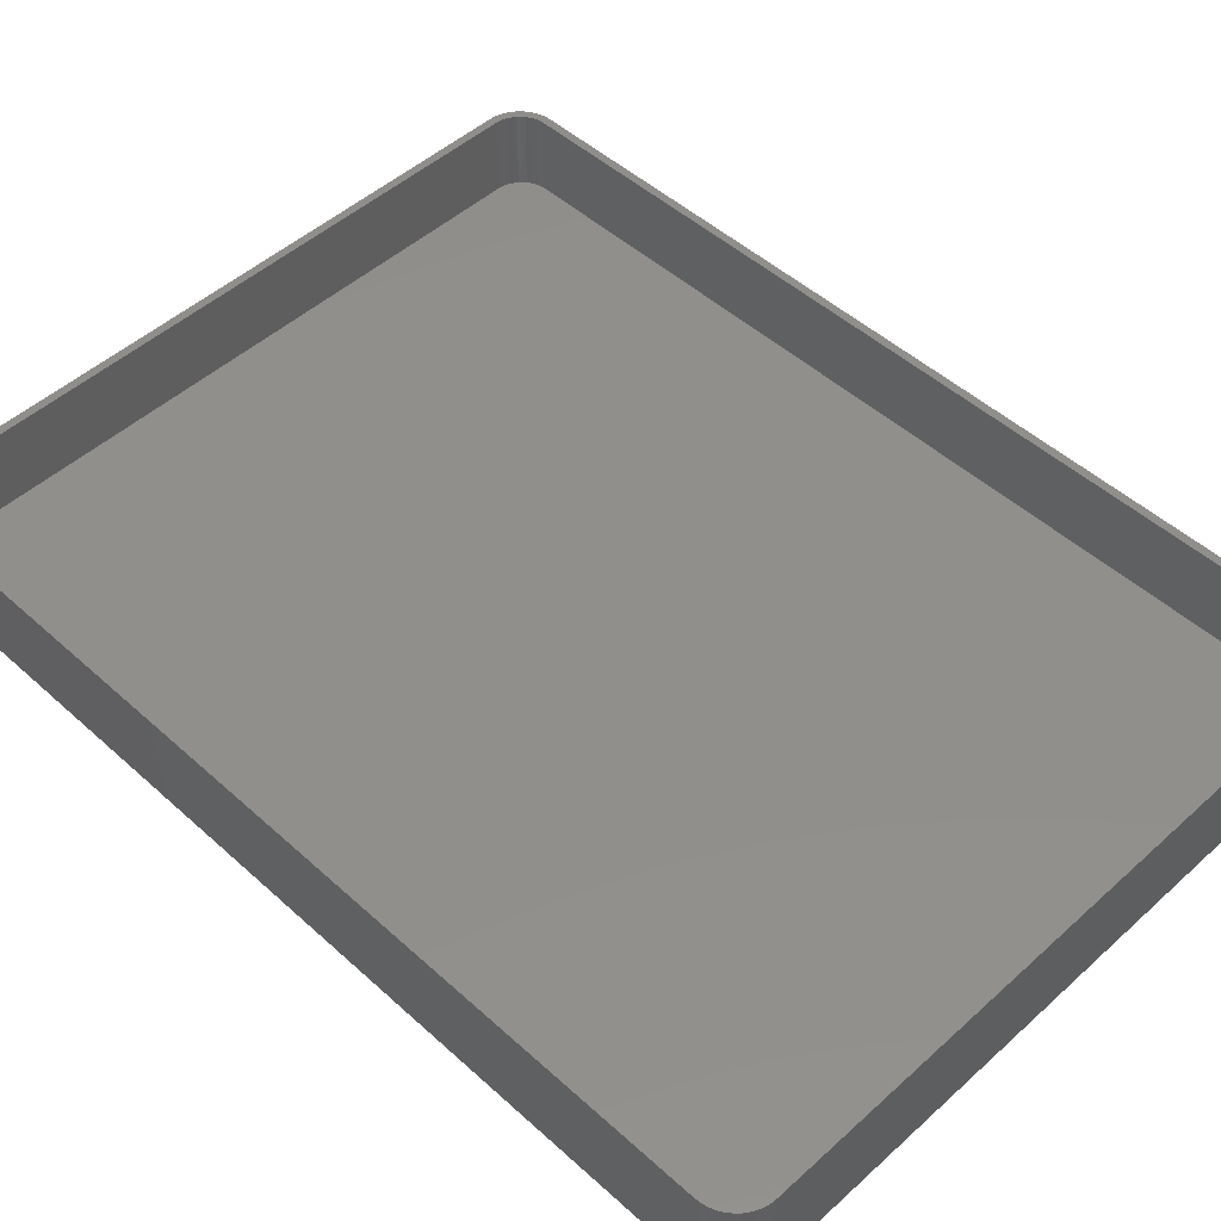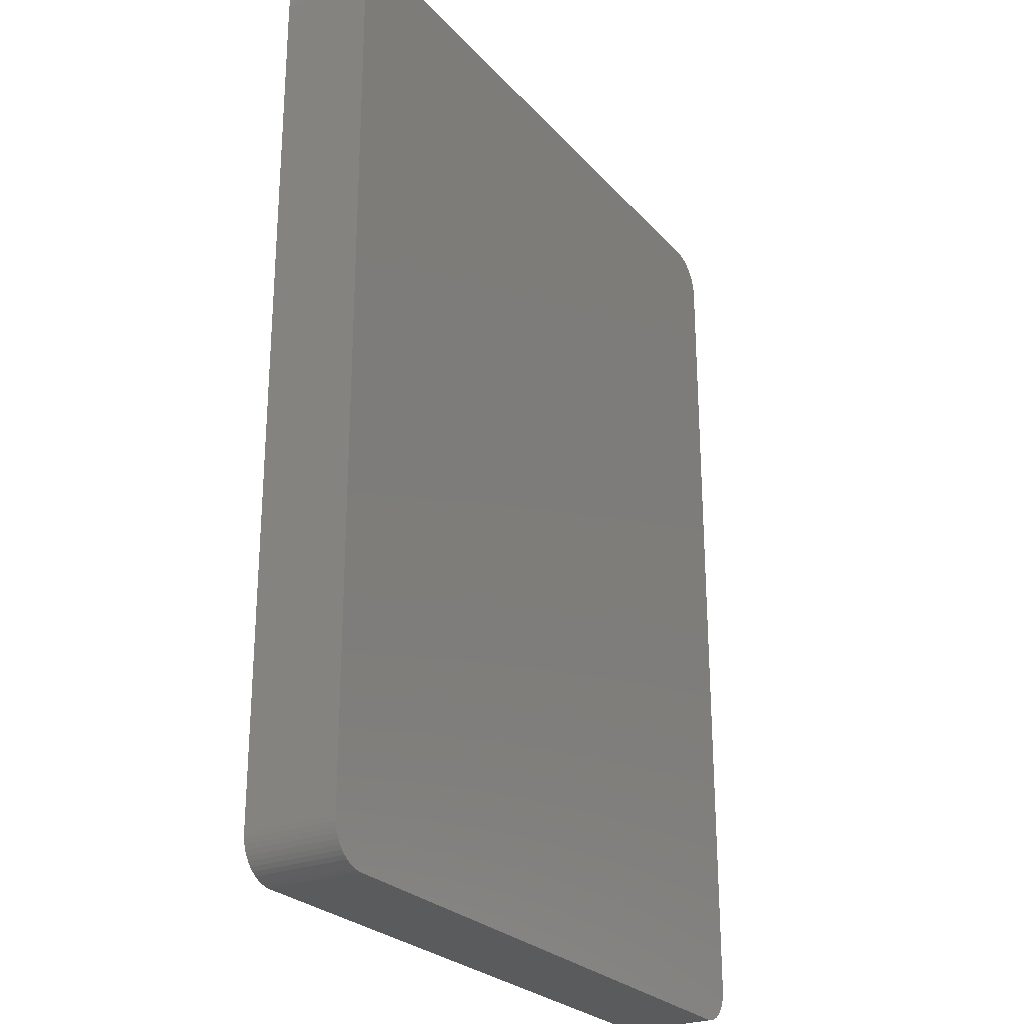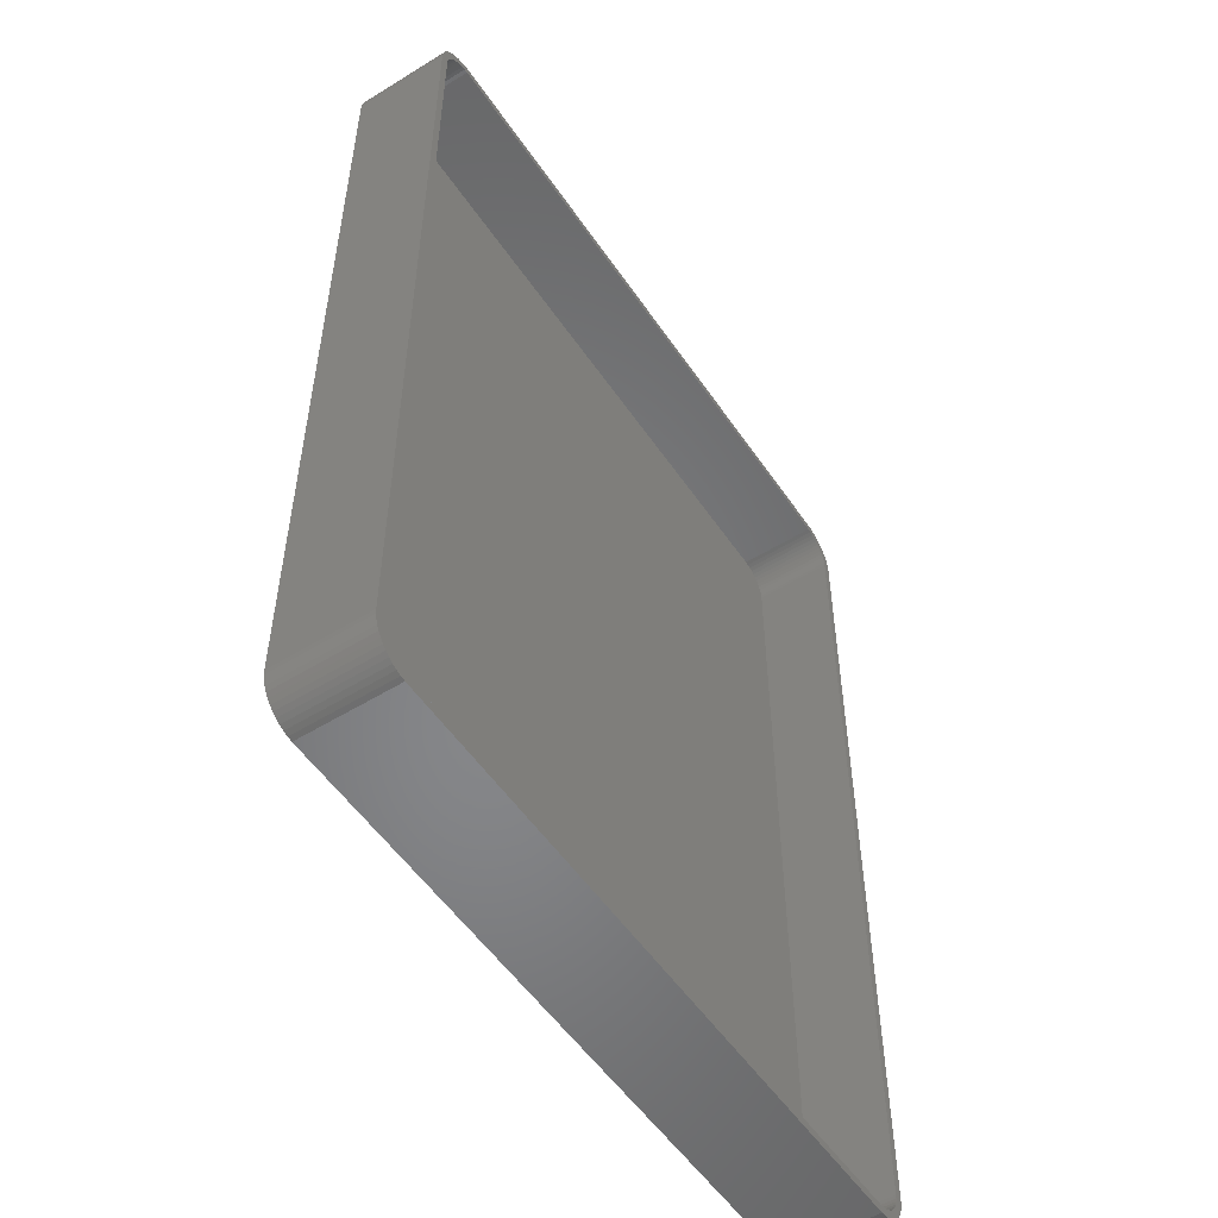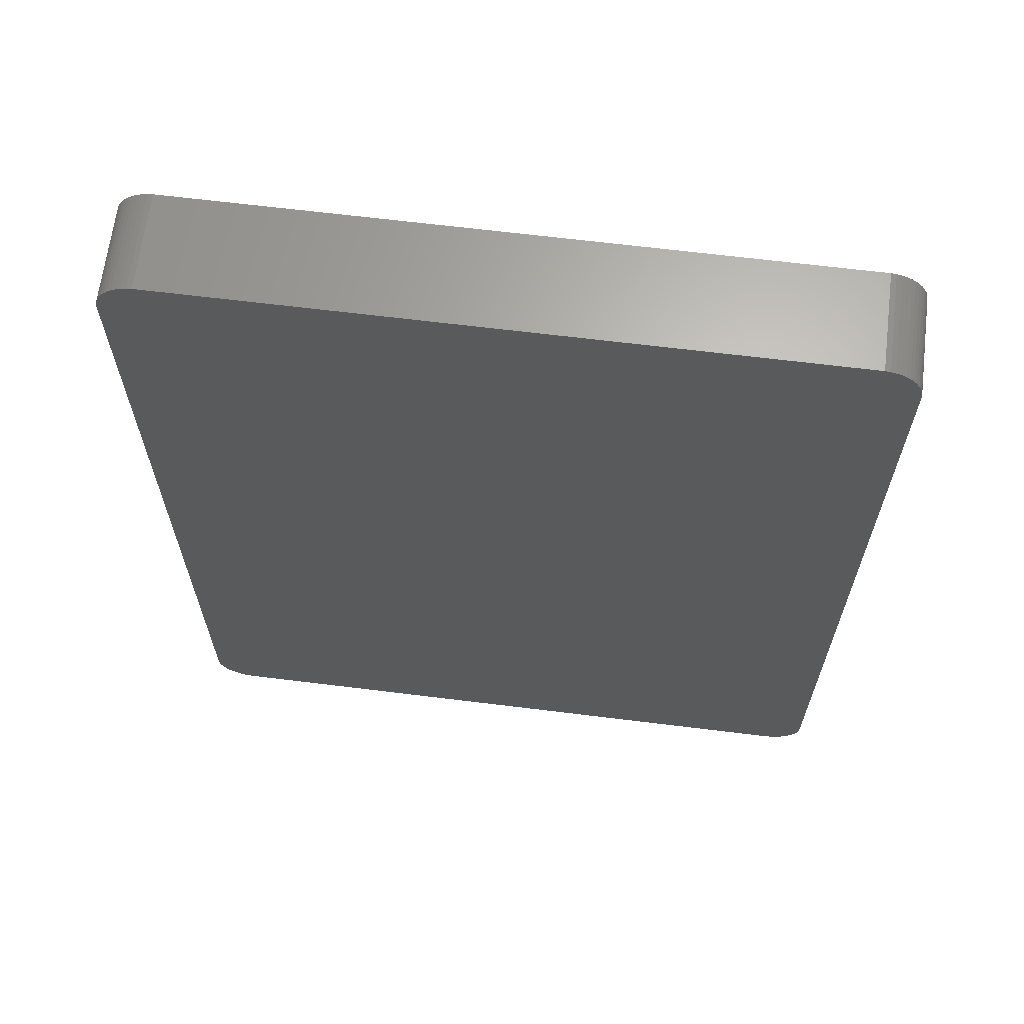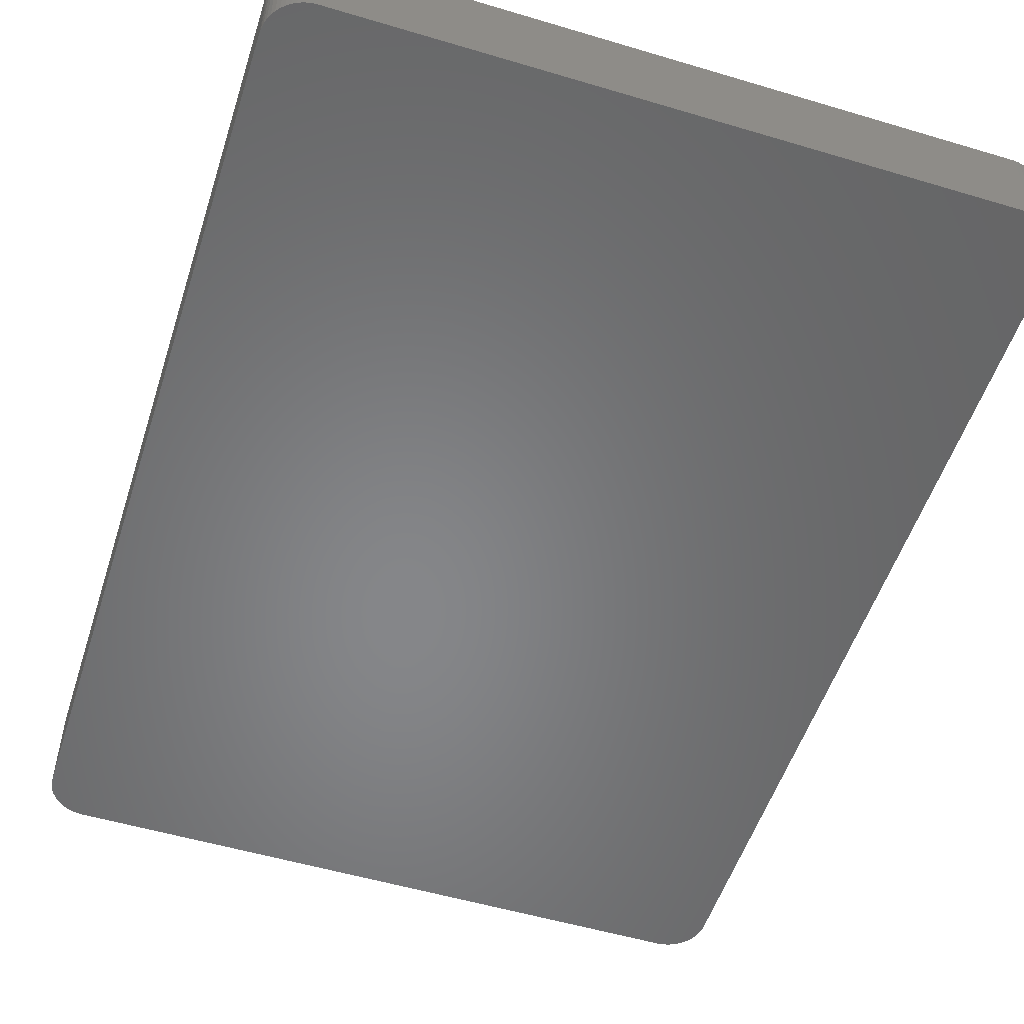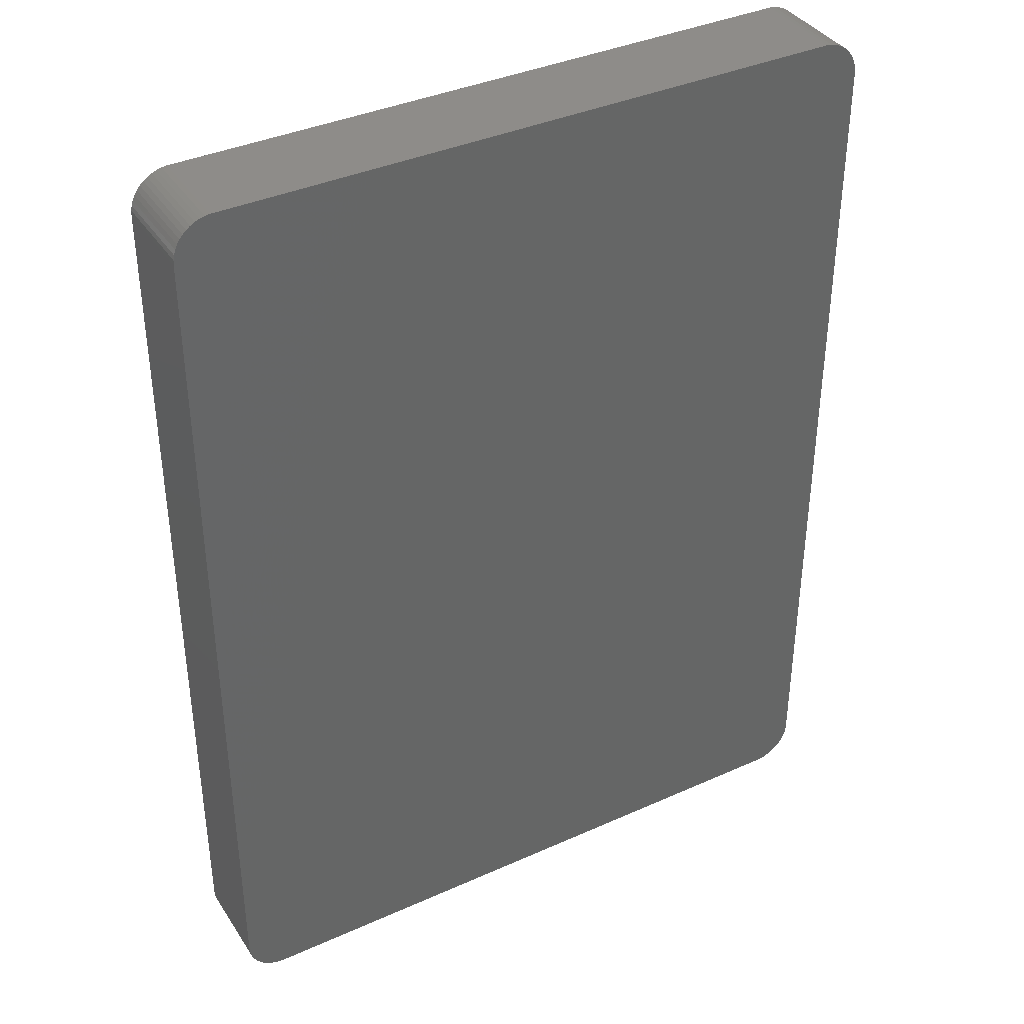
<metadata>
{"format":"stl","ext":"stl","renderer":"f3d","projection":"perspective","resolution":1024,"background":"white","views":[{"elev":49.2,"azim":135.0,"up":"+Z"},{"elev":-25.7,"azim":121.5,"up":"+Y"},{"elev":-53.4,"azim":-56.6,"up":"+Y"},{"elev":65.6,"azim":-172.9,"up":"+Y"},{"elev":-53.4,"azim":-17.7,"up":"+Z"},{"elev":38.1,"azim":150.4,"up":"+Y"}]}
</metadata>
<code>
# stl→obj: 208 verts, 412 faces
v 40.94 59.91 0
v 40.31 59.99 12
v 40.94 59.91 12
v 40.31 59.99 0
v -40.31 59.99 12
v -40.31 59.99 0
v -40.94 59.91 12
v -40.94 59.91 0
v -43.19 58.85 0
v -43.64 58.42 12
v -43.19 58.85 12
v -43.64 58.42 0
v 44.05 57.94 12
v 43.64 58.42 0
v 43.64 58.42 12
v 44.05 57.94 0
v -41.55 59.76 0
v -42.13 59.52 12
v -41.55 59.76 12
v -42.13 59.52 0
v -42.13 -59.52 0
v -41.55 -59.76 12
v -42.13 -59.52 12
v -41.55 -59.76 0
v 45 -55 12
v 45 55 0
v 45 55 12
v 45 -55 0
v 44.96 55.63 12
v 44.84 56.24 0
v 44.84 56.24 12
v 44.96 55.63 0
v -40.31 -59.99 0
v 40.31 -59.99 12
v -40.31 -59.99 12
v 40.31 -59.99 0
v -45 -55 0
v -45 55 12
v -45 55 0
v -45 -55 12
v -44.96 55.63 12
v -44.96 55.63 0
v -44.05 57.94 0
v -44.05 57.94 12
v 42.13 59.52 0
v 41.55 59.76 12
v 42.13 59.52 12
v 41.55 59.76 0
v 43.19 58.85 0
v 42.68 59.22 12
v 43.19 58.85 12
v 42.68 59.22 0
v 44.65 56.84 0
v 44.65 56.84 12
v -44.96 -55.63 0
v -44.96 -55.63 12
v -44.84 -56.24 0
v -44.84 -56.24 12
v 44.96 -55.63 0
v 44.84 -56.24 0
v 44.65 -56.84 0
v 44.38 -57.41 0
v 44.05 -57.94 0
v 43.64 -58.42 0
v 44.38 57.41 0
v 43.19 -58.85 0
v 42.68 -59.22 0
v 42.13 -59.52 0
v 41.55 -59.76 0
v 40.94 -59.91 0
v -40.94 -59.91 0
v -42.68 -59.22 0
v -43.19 -58.85 0
v -43.64 -58.42 0
v -42.68 59.22 0
v -44.05 -57.94 0
v -44.38 -57.41 0
v -44.65 -56.84 0
v -44.38 57.41 0
v -44.65 56.84 0
v -44.84 56.24 0
v -44.65 -56.84 12
v -44.38 -57.41 12
v -44.65 56.84 12
v -44.84 56.24 12
v -42.68 59.22 12
v -43.19 -58.85 12
v -43.64 -58.42 12
v 42.13 -59.52 12
v 41.55 -59.76 12
v -42.68 -59.22 12
v -40.94 -59.91 12
v 44 55 12
v 43.97 55.5 12
v 44 -55 12
v 43.87 55.99 12
v 44.96 -55.63 12
v 43.72 56.47 12
v 44.38 57.41 12
v 43.97 -55.5 12
v 43.51 56.93 12
v 44.84 -56.24 12
v 43.87 -55.99 12
v 43.24 57.35 12
v 42.92 57.74 12
v 42.55 58.08 12
v 42.14 58.38 12
v 41.7 58.62 12
v 41.24 58.8 12
v 40.75 58.93 12
v 40.25 58.99 12
v -40.25 58.99 12
v -40.75 58.93 12
v -41.24 58.8 12
v -41.7 58.62 12
v -42.14 58.38 12
v -42.55 58.08 12
v -42.92 57.74 12
v -43.24 57.35 12
v -43.51 56.93 12
v -44.38 57.41 12
v -43.72 56.47 12
v -43.87 55.99 12
v 44.65 -56.84 12
v 43.72 -56.47 12
v 44.38 -57.41 12
v 43.51 -56.93 12
v 44.05 -57.94 12
v 43.24 -57.35 12
v 43.64 -58.42 12
v 42.92 -57.74 12
v 43.19 -58.85 12
v 42.55 -58.08 12
v 42.68 -59.22 12
v 42.14 -58.38 12
v 41.7 -58.62 12
v 41.24 -58.8 12
v 40.94 -59.91 12
v 40.75 -58.93 12
v 40.25 -58.99 12
v -40.25 -58.99 12
v -40.75 -58.93 12
v -41.24 -58.8 12
v -41.7 -58.62 12
v -42.14 -58.38 12
v -42.55 -58.08 12
v -42.92 -57.74 12
v -43.24 -57.35 12
v -44.05 -57.94 12
v -43.51 -56.93 12
v -43.72 -56.47 12
v -43.87 -55.99 12
v -43.97 -55.5 12
v -44 -55 12
v -44 55 12
v -43.97 55.5 12
v 40.25 58.99 2
v 40.75 58.93 2
v -40.25 58.99 2
v -40.75 58.93 2
v 40.25 -58.99 2
v -40.25 -58.99 2
v -43.87 55.99 2
v -43.97 55.5 2
v -43.24 -57.35 2
v -42.92 -57.74 2
v -42.92 57.74 2
v -42.55 58.08 2
v -41.7 58.62 2
v -41.24 58.8 2
v 44 -55 2
v 44 55 2
v 43.51 56.93 2
v 43.24 57.35 2
v -44 55 2
v -44 -55 2
v -43.24 57.35 2
v -42.14 58.38 2
v 41.7 58.62 2
v 42.14 58.38 2
v 43.87 -55.99 2
v 43.97 -55.5 2
v 43.97 55.5 2
v -43.97 -55.5 2
v -41.7 -58.62 2
v -42.14 -58.38 2
v -43.72 56.47 2
v 41.24 58.8 2
v 43.51 -56.93 2
v 43.72 -56.47 2
v 41.7 -58.62 2
v 41.24 -58.8 2
v 43.87 55.99 2
v 43.72 56.47 2
v -43.72 -56.47 2
v -43.51 -56.93 2
v -42.55 -58.08 2
v -41.24 -58.8 2
v -43.51 56.93 2
v 42.55 58.08 2
v 43.24 -57.35 2
v 42.14 -58.38 2
v 42.92 -57.74 2
v 40.75 -58.93 2
v 42.92 57.74 2
v 42.55 -58.08 2
v -40.75 -58.93 2
v -43.87 -55.99 2
f 1 2 3
f 2 1 4
f 4 5 2
f 5 4 6
f 6 7 5
f 7 6 8
f 9 10 11
f 10 9 12
f 13 14 15
f 14 13 16
f 17 18 19
f 18 17 20
f 21 22 23
f 22 21 24
f 25 26 27
f 26 25 28
f 29 30 31
f 30 29 32
f 33 34 35
f 34 33 36
f 37 38 39
f 38 37 40
f 39 41 42
f 41 39 38
f 43 10 12
f 10 43 44
f 45 46 47
f 46 45 48
f 49 50 51
f 50 49 52
f 8 19 7
f 19 8 17
f 31 53 54
f 53 31 30
f 14 51 15
f 51 14 49
f 55 40 37
f 40 55 56
f 57 56 55
f 56 57 58
f 36 28 59
f 28 37 26
f 36 59 60
f 39 26 37
f 36 60 61
f 4 26 39
f 36 61 62
f 28 36 37
f 36 62 63
f 26 4 32
f 36 63 64
f 53 4 65
f 36 64 66
f 65 4 16
f 36 66 67
f 16 4 14
f 36 67 68
f 14 4 49
f 36 68 69
f 49 4 52
f 36 69 70
f 52 4 45
f 45 4 48
f 48 4 1
f 37 36 33
f 32 4 30
f 37 33 71
f 30 4 53
f 37 71 24
f 4 39 6
f 37 24 21
f 6 39 8
f 37 21 72
f 8 39 17
f 37 72 73
f 17 39 20
f 37 73 74
f 20 39 75
f 37 74 76
f 75 39 9
f 37 76 77
f 9 39 12
f 37 77 78
f 12 39 43
f 37 78 57
f 43 39 79
f 37 57 55
f 79 39 80
f 80 39 81
f 81 39 42
f 77 82 78
f 82 77 83
f 81 84 80
f 84 81 85
f 20 86 18
f 86 20 75
f 75 11 86
f 11 75 9
f 48 3 46
f 3 48 1
f 52 47 50
f 47 52 45
f 74 87 88
f 87 74 73
f 69 89 90
f 89 69 68
f 27 32 29
f 32 27 26
f 73 91 87
f 91 73 72
f 72 23 91
f 23 72 21
f 24 92 22
f 92 24 71
f 71 35 92
f 35 71 33
f 93 27 29
f 27 93 25
f 94 29 31
f 95 25 93
f 96 31 54
f 25 95 97
f 98 54 99
f 100 97 95
f 101 99 13
f 97 100 102
f 103 102 100
f 29 94 93
f 31 96 94
f 54 98 96
f 104 13 15
f 99 101 98
f 13 104 101
f 105 15 51
f 15 105 104
f 106 51 50
f 51 106 105
f 50 107 106
f 47 107 50
f 47 108 107
f 46 108 47
f 46 109 108
f 3 109 46
f 3 110 109
f 2 110 3
f 2 111 110
f 2 112 111
f 5 112 2
f 5 113 112
f 7 113 5
f 7 114 113
f 19 114 7
f 19 115 114
f 18 115 19
f 18 116 115
f 86 116 18
f 116 86 117
f 11 117 86
f 117 11 118
f 10 118 11
f 118 10 119
f 44 119 10
f 119 44 120
f 121 120 44
f 120 121 122
f 85 123 84
f 122 84 123
f 84 122 121
f 102 103 124
f 125 124 103
f 124 125 126
f 127 126 125
f 126 127 128
f 129 128 127
f 128 129 130
f 131 130 129
f 130 131 132
f 133 132 131
f 132 133 134
f 135 134 133
f 135 89 134
f 136 89 135
f 136 90 89
f 137 90 136
f 137 138 90
f 139 138 137
f 139 34 138
f 140 34 139
f 141 34 140
f 141 35 34
f 142 35 141
f 142 92 35
f 143 92 142
f 143 22 92
f 144 22 143
f 144 23 22
f 145 23 144
f 91 145 146
f 145 91 23
f 87 146 147
f 146 87 91
f 88 147 148
f 149 148 150
f 147 88 87
f 83 150 151
f 82 151 152
f 58 152 153
f 148 149 88
f 56 153 154
f 155 38 154
f 123 85 156
f 40 154 38
f 41 156 85
f 56 154 40
f 156 41 155
f 150 83 149
f 155 41 38
f 151 82 83
f 152 58 82
f 153 56 58
f 78 58 57
f 58 78 82
f 74 149 76
f 149 74 88
f 80 121 79
f 121 80 84
f 42 85 81
f 85 42 41
f 128 62 126
f 62 128 63
f 124 60 102
f 60 124 61
f 102 59 97
f 59 102 60
f 66 130 132
f 130 66 64
f 130 63 128
f 63 130 64
f 36 138 34
f 138 36 70
f 99 16 13
f 16 99 65
f 54 65 99
f 65 54 53
f 76 83 77
f 83 76 149
f 79 44 43
f 44 79 121
f 126 61 124
f 61 126 62
f 97 28 25
f 28 97 59
f 67 132 134
f 132 67 66
f 68 134 89
f 134 68 67
f 70 90 138
f 90 70 69
f 157 110 111
f 110 157 158
f 159 111 112
f 111 159 157
f 160 112 113
f 112 160 159
f 161 141 140
f 141 161 162
f 156 163 123
f 163 156 164
f 147 165 148
f 165 147 166
f 167 117 118
f 117 167 168
f 169 114 115
f 114 169 170
f 171 93 172
f 93 171 95
f 173 104 174
f 104 173 101
f 154 175 155
f 175 154 176
f 155 164 156
f 164 155 175
f 119 167 118
f 167 119 177
f 178 115 116
f 115 178 169
f 179 107 108
f 107 179 180
f 170 113 114
f 113 170 160
f 181 100 182
f 100 181 103
f 172 94 183
f 94 172 93
f 153 176 154
f 176 153 184
f 185 145 144
f 145 185 186
f 123 187 122
f 187 123 163
f 188 108 109
f 108 188 179
f 189 125 190
f 125 189 127
f 190 103 181
f 103 190 125
f 191 137 136
f 137 191 192
f 193 98 194
f 98 193 96
f 183 96 193
f 96 183 94
f 150 195 151
f 195 150 196
f 148 196 150
f 196 148 165
f 197 147 146
f 147 197 166
f 198 144 143
f 144 198 185
f 122 199 120
f 199 122 187
f 168 116 117
f 116 168 178
f 180 106 107
f 106 180 200
f 201 127 189
f 127 201 129
f 182 95 171
f 95 182 100
f 202 136 135
f 136 202 191
f 203 129 201
f 129 203 131
f 204 140 139
f 140 204 161
f 174 105 205
f 105 174 104
f 194 101 173
f 101 194 98
f 157 172 183
f 172 175 171
f 157 183 193
f 176 171 175
f 157 193 194
f 172 157 175
f 157 194 173
f 161 171 176
f 157 173 174
f 181 161 190
f 157 174 205
f 190 161 189
f 157 205 200
f 189 161 201
f 157 200 180
f 201 161 203
f 157 180 179
f 203 161 206
f 157 179 188
f 206 161 202
f 157 188 158
f 202 161 191
f 191 161 192
f 192 161 204
f 175 157 159
f 171 161 182
f 175 159 160
f 182 161 181
f 175 160 170
f 161 176 162
f 175 170 169
f 162 176 207
f 175 169 178
f 207 176 198
f 175 178 168
f 198 176 185
f 175 168 167
f 185 176 186
f 175 167 177
f 186 176 197
f 175 177 199
f 197 176 166
f 175 199 187
f 166 176 165
f 175 187 163
f 165 176 196
f 175 163 164
f 196 176 195
f 195 176 208
f 208 176 184
f 151 208 152
f 208 151 195
f 152 184 153
f 184 152 208
f 186 146 145
f 146 186 197
f 207 143 142
f 143 207 198
f 120 177 119
f 177 120 199
f 158 109 110
f 109 158 188
f 203 133 131
f 133 203 206
f 206 135 133
f 135 206 202
f 192 139 137
f 139 192 204
f 200 105 106
f 105 200 205
f 162 142 141
f 142 162 207

</code>
